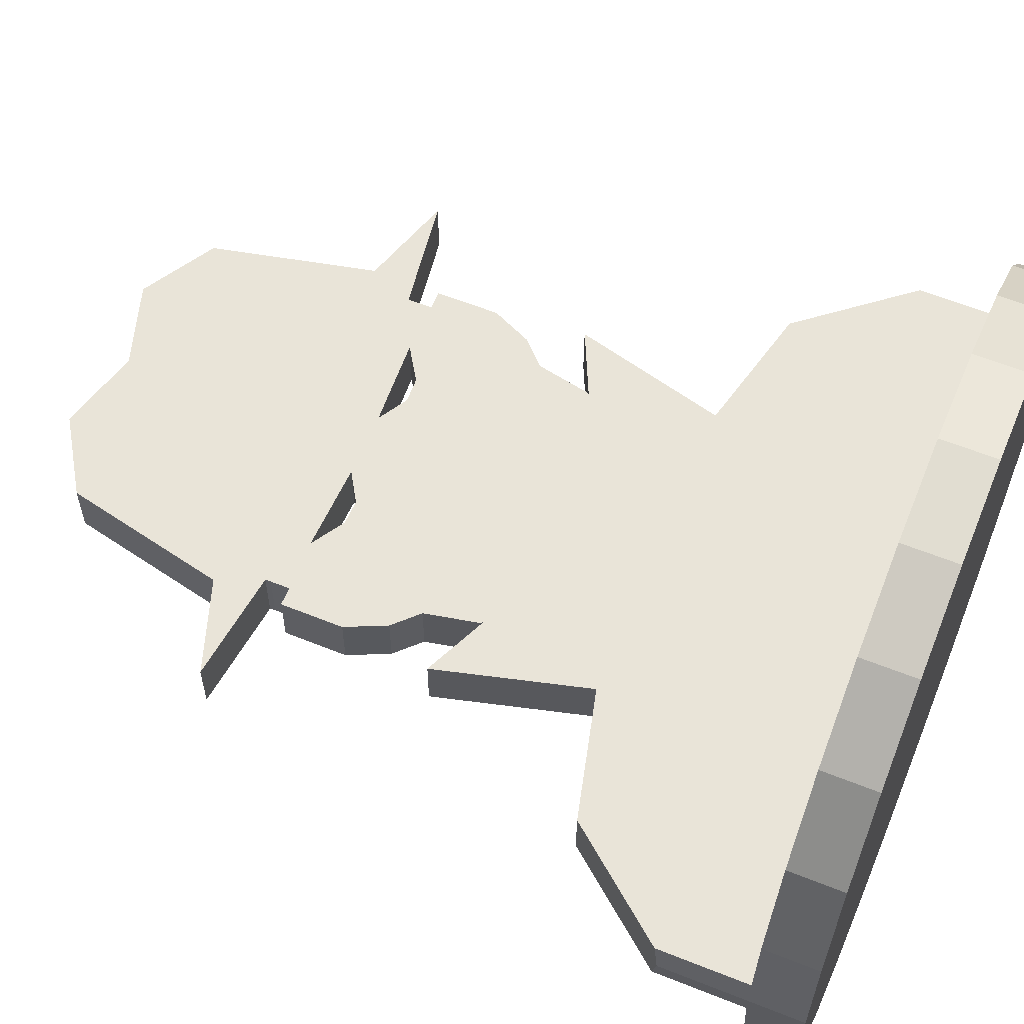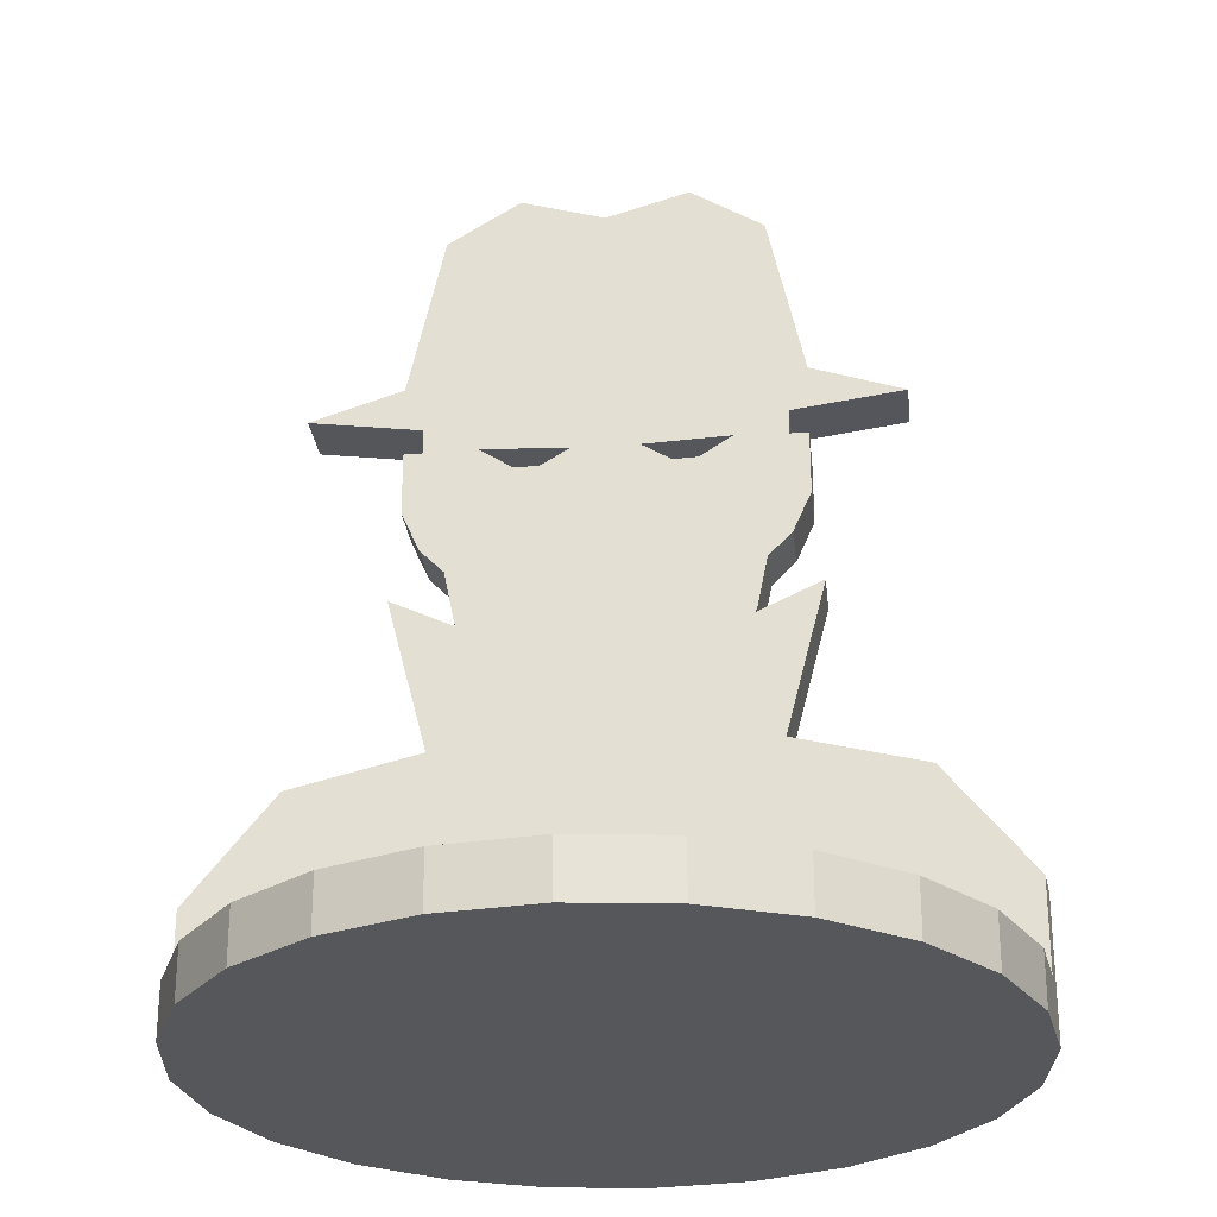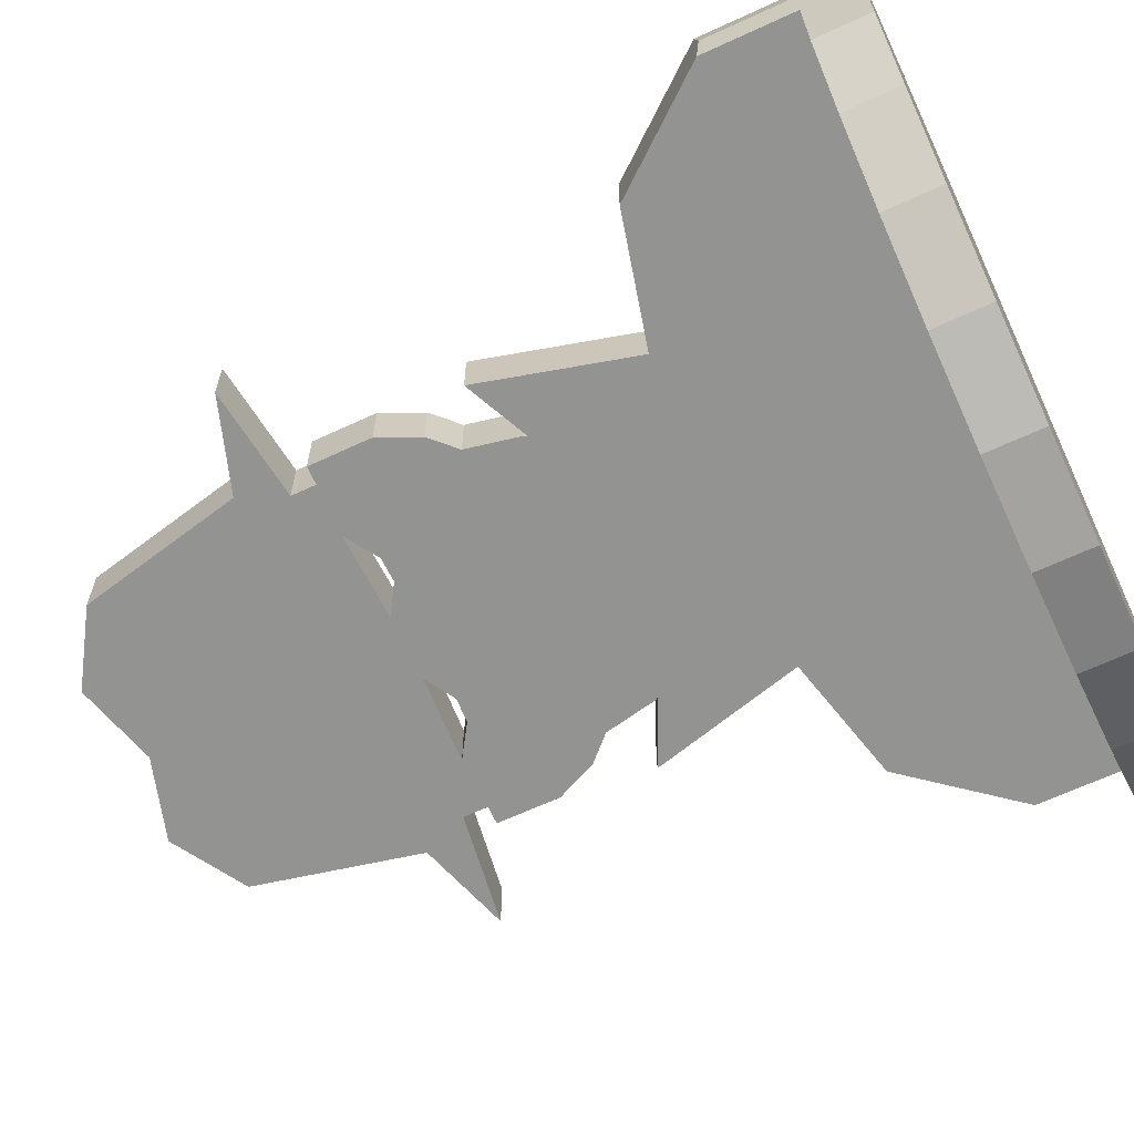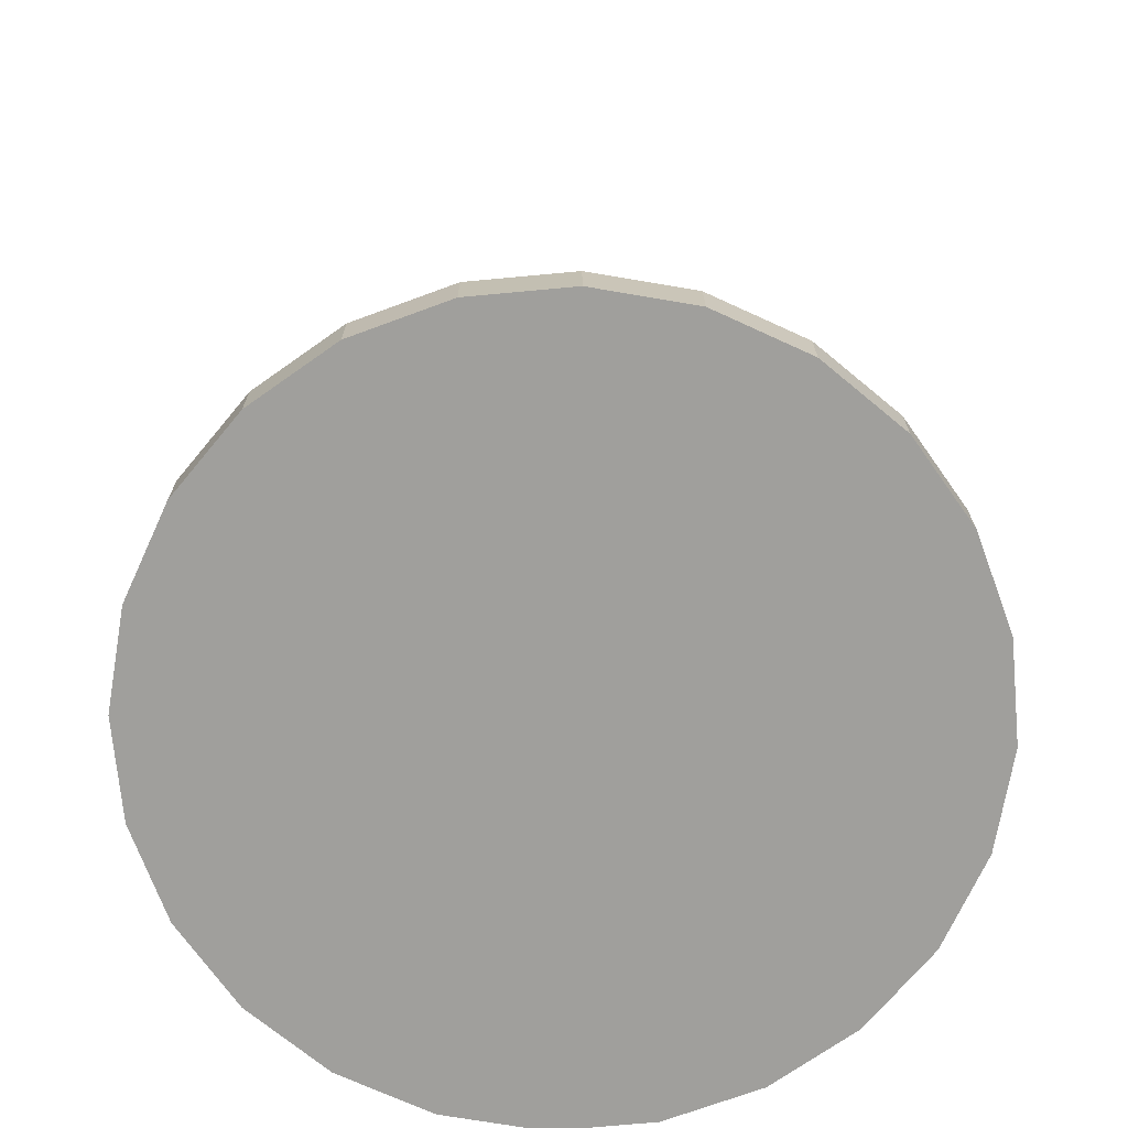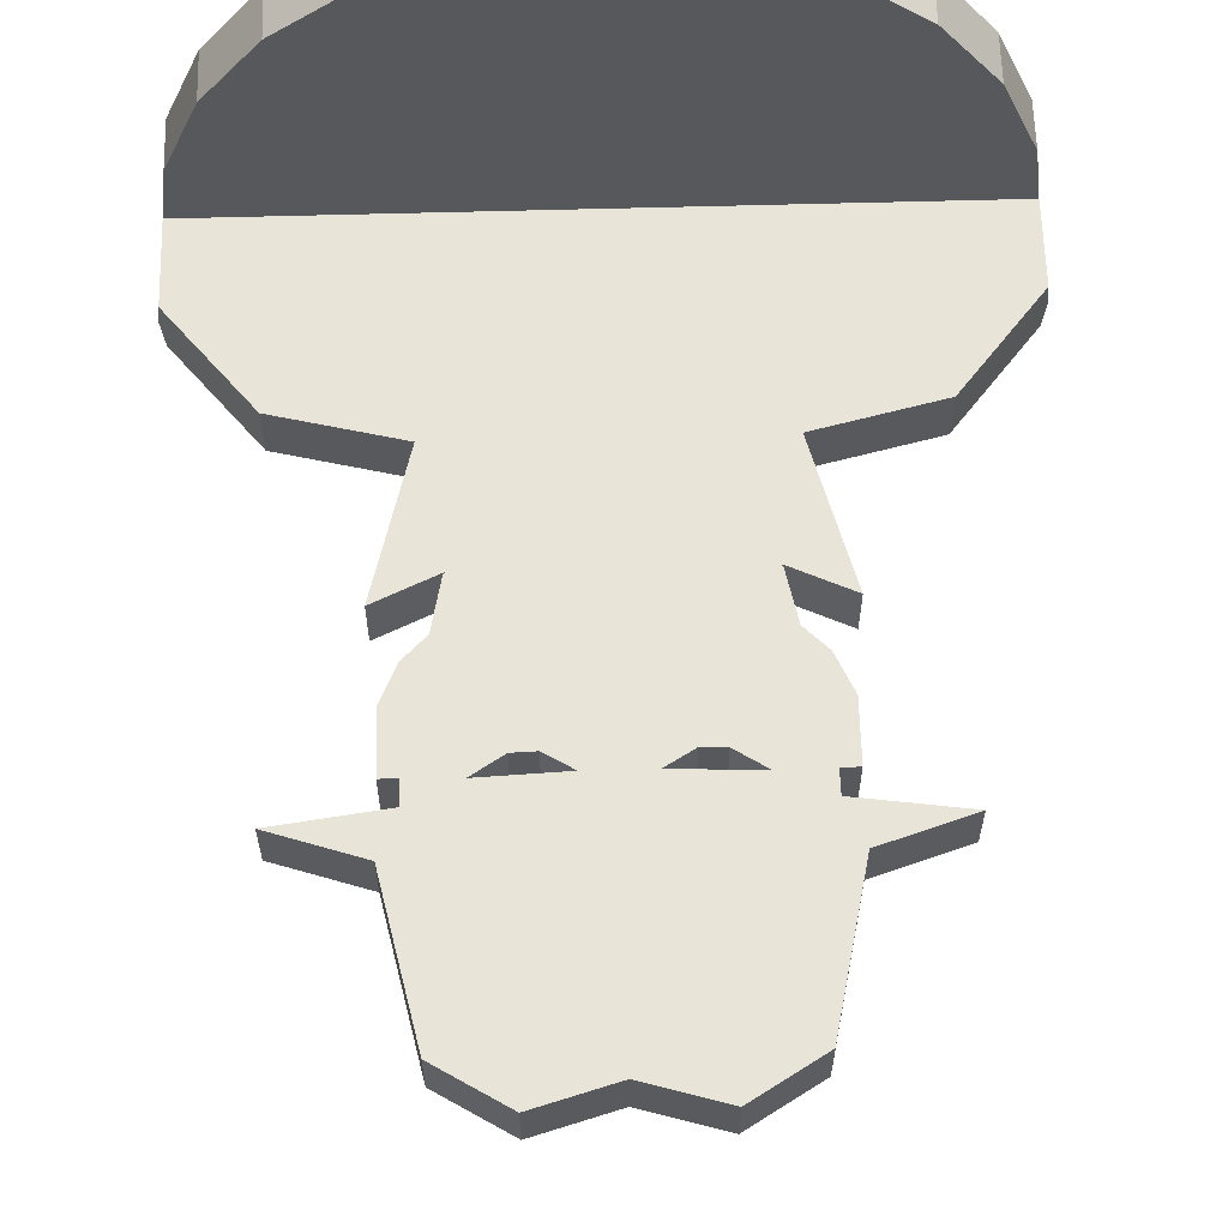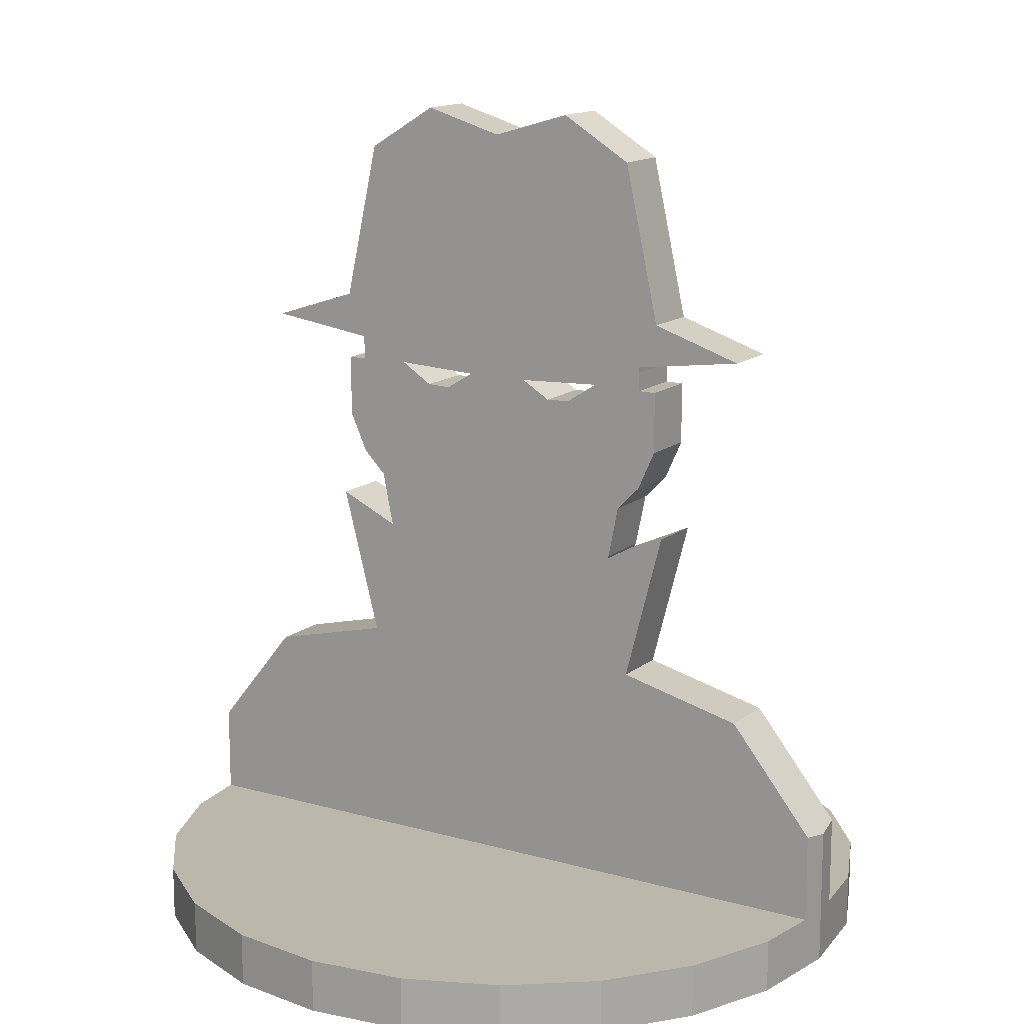
<metadata>
{"format":"obj","ext":"obj","renderer":"f3d","projection":"perspective","resolution":1024,"background":"white","views":[{"elev":60.7,"azim":-67.8,"up":"+Z"},{"elev":-27.0,"azim":-173.8,"up":"+Y"},{"elev":-66.6,"azim":-65.2,"up":"+Z"},{"elev":-71.2,"azim":177.8,"up":"+Y"},{"elev":61.4,"azim":178.4,"up":"+Z"},{"elev":14.3,"azim":-148.3,"up":"+Y"}]}
</metadata>
<code>
g Mesh1 Heist_Player1 Model
v 0.2432 -2.752e-16 -0.9078
v 0 -4.93e-32 1.11e-16
v 0 -2.849e-16 -0.9398
f 1 2 3
v 0.9398 -4.93e-32 3.331e-16
f 2 1 4
v 0.4699 -2.467e-16 -0.8139
f 4 1 5
v 0.2432 0.134 -0.9078
f 6 5 1
v 0.4699 0.134 -0.8139
f 5 6 7
v 0.9301 0.134 -0.07365
f 6 8 7
v 0 0.134 -0.9398
f 9 8 6
v -0.2432 0.134 -0.9078
f 10 8 9
v -0.4699 0.134 -0.8139
f 11 8 10
v -0.6645 0.134 -0.6645
f 12 8 11
v -0.8139 0.134 -0.4699
f 13 8 12
v -0.9078 0.134 -0.2432
f 14 8 13
v -0.9301 0.134 -0.07365
f 8 14 15
v -0.9301 -2.232e-17 -0.07365
f 14 16 15
v -0.9078 -7.373e-17 -0.2432
f 16 14 17
f 13 17 14
v -0.8139 -1.424e-16 -0.4699
f 17 13 18
f 12 18 13
v -0.6645 -2.014e-16 -0.6645
f 18 12 19
f 11 19 12
v -0.4699 -2.467e-16 -0.8139
f 19 11 20
f 10 20 11
v -0.2432 -2.752e-16 -0.9078
f 20 10 21
f 9 21 10
f 21 9 3
f 9 1 3
f 1 9 6
f 2 21 3
f 2 20 21
f 2 19 20
f 2 18 19
f 2 17 18
f 2 16 17
v -0.9398 -4.93e-32 1.11e-16
f 16 2 22
v -0.9301 2.232e-17 0.07365
f 2 23 22
v -0.9078 7.373e-17 0.2432
f 23 2 24
v -0.8139 1.424e-16 0.4699
f 24 2 25
v -0.6645 2.014e-16 0.6645
f 25 2 26
v -0.4699 2.467e-16 0.8139
f 26 2 27
v -0.2432 2.752e-16 0.9078
f 27 2 28
v -1.11e-16 2.849e-16 0.9398
f 28 2 29
v 0.2432 2.752e-16 0.9078
f 2 30 29
f 30 2 4
v 0.4699 2.467e-16 0.8139
f 30 4 31
v 0.6645 2.014e-16 0.6645
f 31 4 32
v 0.8139 1.424e-16 0.4699
f 32 4 33
v 0.9301 2.232e-17 0.07365
f 33 4 34
v 0.9301 0.134 0.07365
f 4 35 34
v 0.9301 0.3585 0.07365
f 35 4 36
v 0.9398 0.3465 3.331e-16
f 36 4 37
v 0.9301 -2.232e-17 -0.07365
f 38 37 4
v 0.9301 0.3585 -0.07365
f 37 38 39
f 39 38 8
v 0.9078 -7.373e-17 -0.2432
f 40 8 38
v 0.9078 0.134 -0.2432
f 8 40 41
v 0.8139 -1.424e-16 -0.4699
f 42 41 40
v 0.8139 0.134 -0.4699
f 41 42 43
v 0.6645 -2.014e-16 -0.6645
f 44 43 42
v 0.6645 0.134 -0.6645
f 43 44 45
f 44 7 45
f 7 44 5
f 4 5 44
f 4 44 42
f 4 42 38
f 38 42 40
f 7 8 45
f 45 8 43
f 43 8 41
v -0.9301 0.3585 -0.07365
f 8 46 39
f 46 8 15
f 16 46 15
f 22 46 16
v -0.9398 0.3465 1.11e-16
f 46 22 47
f 23 47 22
v -0.9301 0.134 0.07365
f 48 47 23
v -0.9301 0.3585 0.07365
f 47 48 49
f 48 36 49
f 36 48 35
v -0.9078 0.134 0.2432
f 50 35 48
v -0.8139 0.134 0.4699
f 35 50 51
f 50 25 51
f 25 50 24
f 48 24 50
f 24 48 23
f 26 51 25
v -0.6645 0.134 0.6645
f 51 26 52
f 27 52 26
v -0.4699 0.134 0.8139
f 52 27 53
f 28 53 27
v -0.2432 0.134 0.9078
f 53 28 54
f 29 54 28
v -1.11e-16 0.134 0.9398
f 54 29 55
v 0.2432 0.134 0.9078
f 29 56 55
f 56 29 30
v 0.4699 0.134 0.8139
f 30 57 56
f 57 30 31
v 0.6645 0.134 0.6645
f 31 58 57
f 58 31 32
f 33 58 32
v 0.8139 0.134 0.4699
f 58 33 59
v 0.9078 7.373e-17 0.2432
f 60 59 33
v 0.9078 0.134 0.2432
f 59 60 61
f 34 61 60
f 61 34 35
f 35 59 61
f 35 58 59
f 35 57 58
f 35 56 57
f 35 55 56
f 35 54 55
f 35 53 54
f 35 52 53
f 35 51 52
f 33 34 60
v -0.7141 0.6252 0.07365
f 49 36 62
v 0.7141 0.6252 0.07365
f 62 36 63
v 0.7141 0.6252 -0.07365
f 36 64 63
f 64 36 37
f 64 37 39
v -0.7141 0.6252 -0.07365
f 39 65 64
f 39 46 65
f 47 65 46
f 49 65 47
f 65 49 62
v -0.396 0.7031 0.07365
f 66 65 62
v -0.396 0.7031 -0.07365
f 65 66 67
v -0.4945 1.082 -0.07365
f 66 68 67
v -0.4945 1.082 0.07365
f 68 66 69
v -0.3353 1.009 0.07365
f 66 70 69
v 0.3353 1.009 0.07365
f 70 66 71
v 0.396 0.7031 0.07365
f 66 72 71
f 62 72 66
f 62 63 72
v 0.396 0.7031 -0.07365
f 63 73 72
f 73 63 64
f 64 67 73
f 64 65 67
v -0.3353 1.009 -0.07365
f 73 67 74
f 74 67 68
f 68 70 74
f 70 68 69
v -0.3402 1.017 -0.07365
f 70 75 74
v -0.3402 1.017 0.07365
f 75 70 76
v 0.3402 1.017 0.07365
f 70 77 76
f 77 70 71
v 0.3353 1.009 -0.07365
f 78 77 71
v 0.3402 1.017 -0.07365
f 77 78 79
f 78 75 79
f 75 78 74
f 78 73 74
v 0.4945 1.082 -0.07365
f 73 78 80
v 0.4945 1.082 0.07365
f 78 81 80
f 81 78 71
f 71 72 81
f 72 80 81
f 80 72 73
v -0.3669 1.149 -0.07365
f 79 75 82
f 76 82 75
v -0.3669 1.149 0.07365
f 82 76 83
v 0.3669 1.149 0.07365
f 76 84 83
f 76 77 84
v 0.3669 1.149 -0.07365
f 77 85 84
f 85 77 79
f 79 82 85
v -0.4254 1.208 -0.07365
f 85 82 86
f 83 86 82
v -0.4254 1.208 0.07365
f 86 83 87
v 0.4254 1.208 0.07365
f 83 88 87
f 83 84 88
f 85 88 84
v 0.4254 1.208 -0.07365
f 88 85 89
f 85 86 89
v -0.4703 1.307 -0.07365
f 89 86 90
v -0.4703 1.307 0.07365
f 86 91 90
f 91 86 87
v 0.4703 1.307 0.07365
f 87 92 91
f 87 88 92
f 89 92 88
v 0.4703 1.307 -0.07365
f 92 89 93
f 89 90 93
v -0.215 1.414 -0.07365
f 93 90 94
v -0.4697 1.463 -0.07365
f 94 90 95
v -0.4697 1.463 0.07365
f 90 96 95
f 96 90 91
v -0.215 1.414 0.07365
f 91 97 96
f 91 92 97
v -0.1538 1.412 0.07365
f 97 92 98
v 0.1538 1.412 0.07365
f 92 99 98
v 0.215 1.414 0.07365
f 99 92 100
v 0.4697 1.463 0.07365
f 100 92 101
f 93 101 92
v 0.4697 1.463 -0.07365
f 101 93 102
v 0.215 1.414 -0.07365
f 93 103 102
v 0.1538 1.412 -0.07365
f 103 93 104
v -0.1538 1.412 -0.07365
f 104 93 105
f 93 94 105
f 94 98 105
f 98 94 97
v -0.296 1.466 -0.07365
f 106 97 94
v -0.296 1.466 0.07365
f 97 106 107
v -0.08103 1.456 -0.07365
f 108 107 106
v -0.08103 1.456 0.07365
f 107 108 109
f 105 109 108
f 109 105 98
f 99 109 98
v 0.08103 1.456 0.07365
f 109 99 110
v 0.08103 1.456 -0.07365
f 99 111 110
f 111 99 104
f 100 104 99
f 104 100 103
v 0.296 1.466 0.07365
f 112 103 100
v 0.296 1.466 -0.07365
f 103 112 113
f 110 113 112
f 113 110 111
f 111 106 113
f 111 108 106
f 104 108 111
f 108 104 105
v -0.4243 1.511 -0.07365
f 106 114 113
v -0.4245 1.463 -0.07365
f 106 115 114
f 115 106 94
f 94 95 115
v -0.4245 1.463 0.07365
f 95 116 115
f 116 95 96
f 96 97 116
f 107 116 97
v -0.4243 1.511 0.07365
f 116 107 117
f 117 107 112
f 107 110 112
f 109 110 107
v 0.4243 1.511 0.07365
f 117 112 118
v 0.4245 1.463 0.07365
f 112 119 118
f 119 112 100
f 100 101 119
v 0.4245 1.463 -0.07365
f 101 120 119
f 120 101 102
f 102 103 120
f 113 120 103
v 0.4243 1.511 -0.07365
f 120 113 121
f 113 114 121
v 0.4249 1.524 -0.07365
f 121 114 122
v -0.4249 1.524 -0.07365
f 122 114 123
f 117 123 114
v -0.4249 1.524 0.07365
f 123 117 124
v 0.4249 1.524 0.07365
f 117 125 124
f 117 118 125
f 118 122 125
f 122 118 121
f 118 120 121
f 120 118 119
v 0.6996 1.562 -0.07365
f 126 125 122
v 0.6996 1.562 0.07365
f 125 126 127
v 0.4714 1.636 -0.07365
f 128 127 126
v 0.4714 1.636 0.07365
f 127 128 129
v 0.3821 2.038 -0.07365
f 130 129 128
v 0.3821 2.038 0.07365
f 129 130 131
v 0.2034 2.147 -0.07365
f 132 131 130
v 0.2034 2.147 0.07365
f 131 132 133
v 0 2.088 -0.07365
f 134 133 132
v 0 2.088 0.07365
f 133 134 135
v -0.2034 2.147 -0.07365
f 136 135 134
v -0.2034 2.147 0.07365
f 135 136 137
v -0.3821 2.038 -0.07365
f 138 137 136
v -0.3821 2.038 0.07365
f 137 138 139
v -0.4714 1.636 0.07365
f 138 140 139
v -0.4714 1.636 -0.07365
f 140 138 141
f 128 141 138
f 126 141 128
v -0.6996 1.562 -0.07365
f 126 142 141
f 122 142 126
f 122 123 142
v -0.6996 1.562 0.07365
f 123 143 142
f 143 123 124
f 124 125 143
f 143 125 127
f 143 127 129
f 143 129 140
f 140 129 131
f 140 131 139
f 139 131 135
f 135 131 133
f 137 139 135
f 140 142 143
f 142 140 141
f 128 138 130
f 130 138 134
f 134 138 136
f 132 130 134
f 114 116 117
f 116 114 115

</code>
